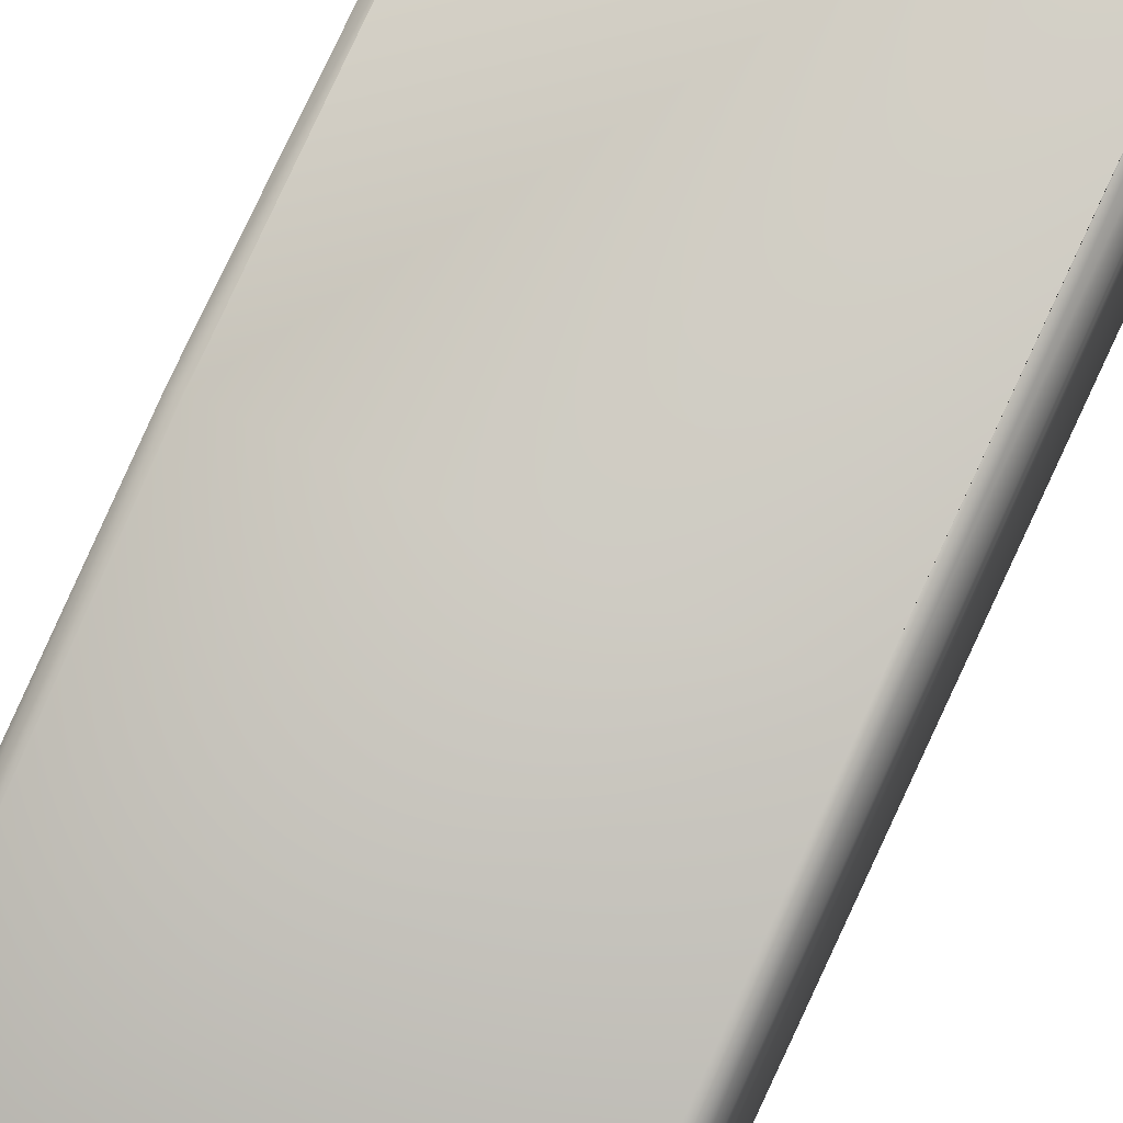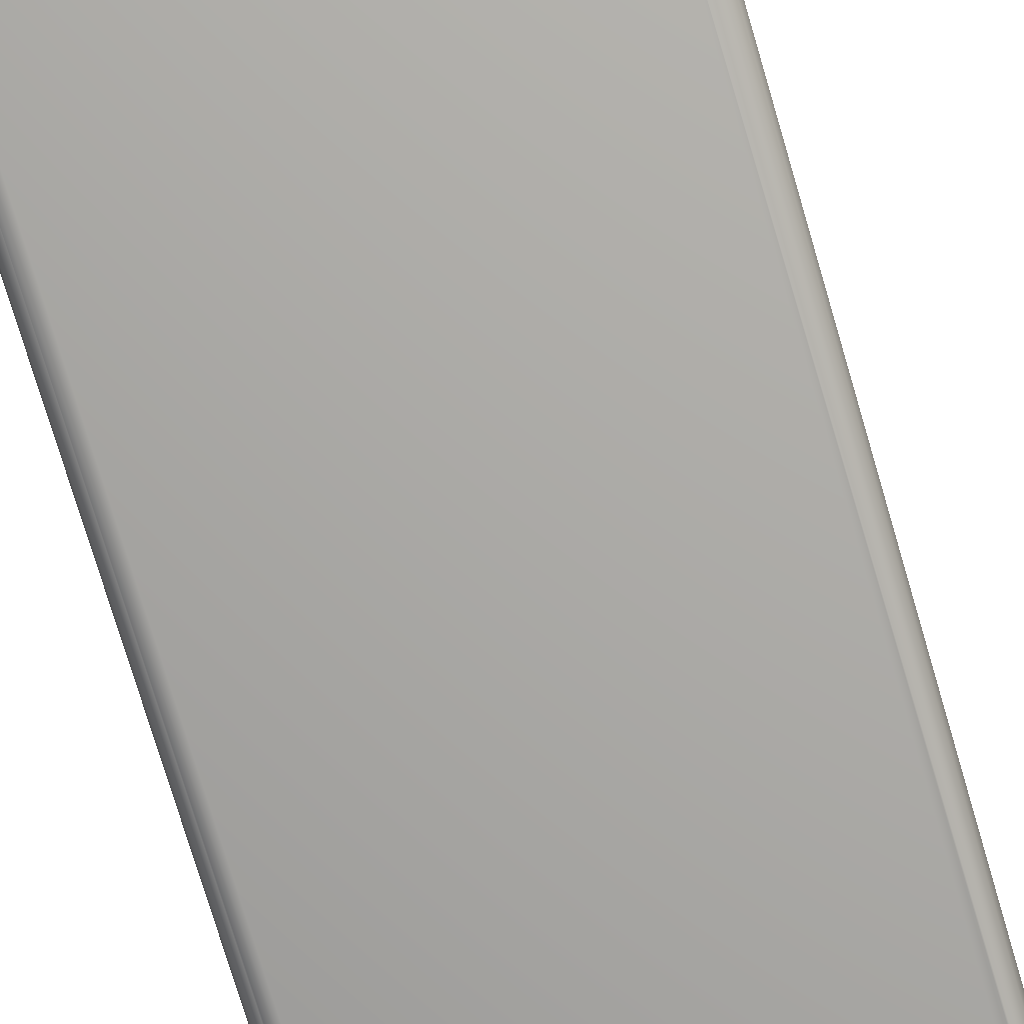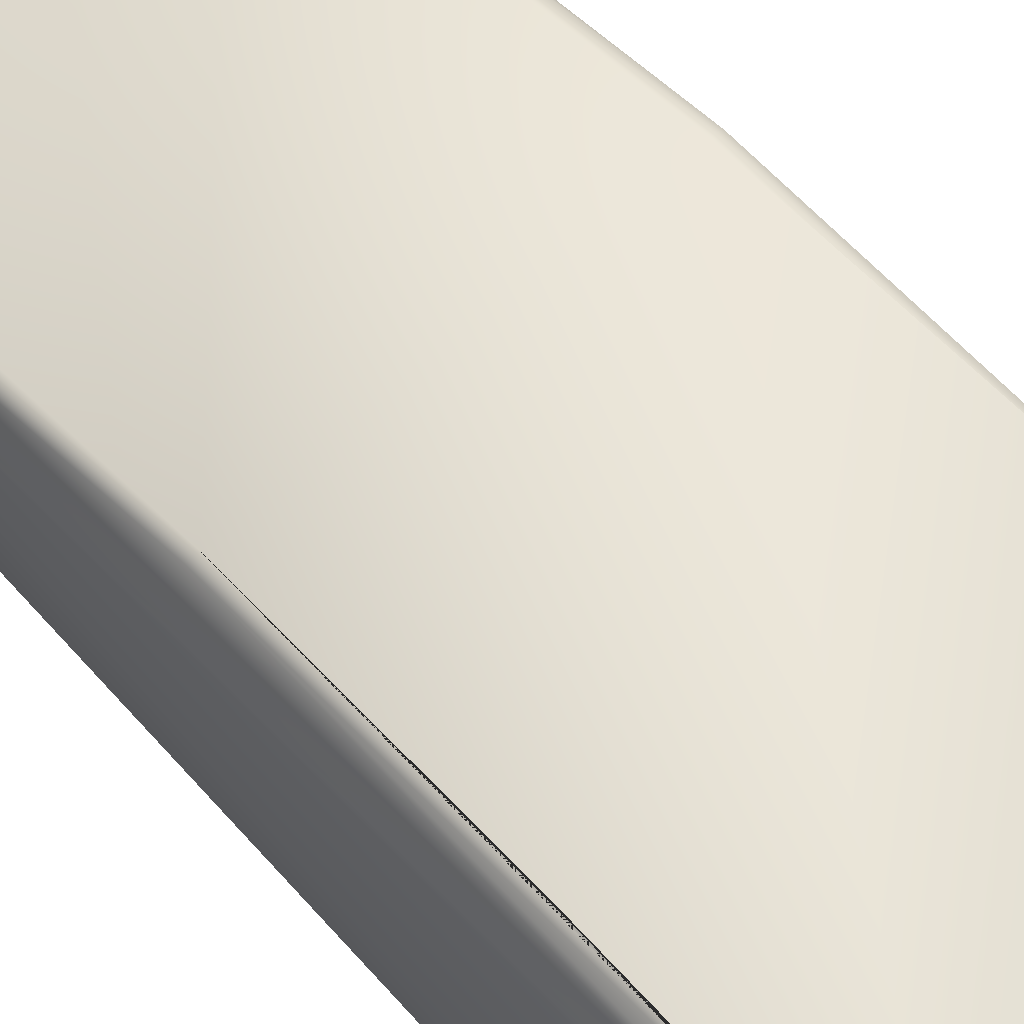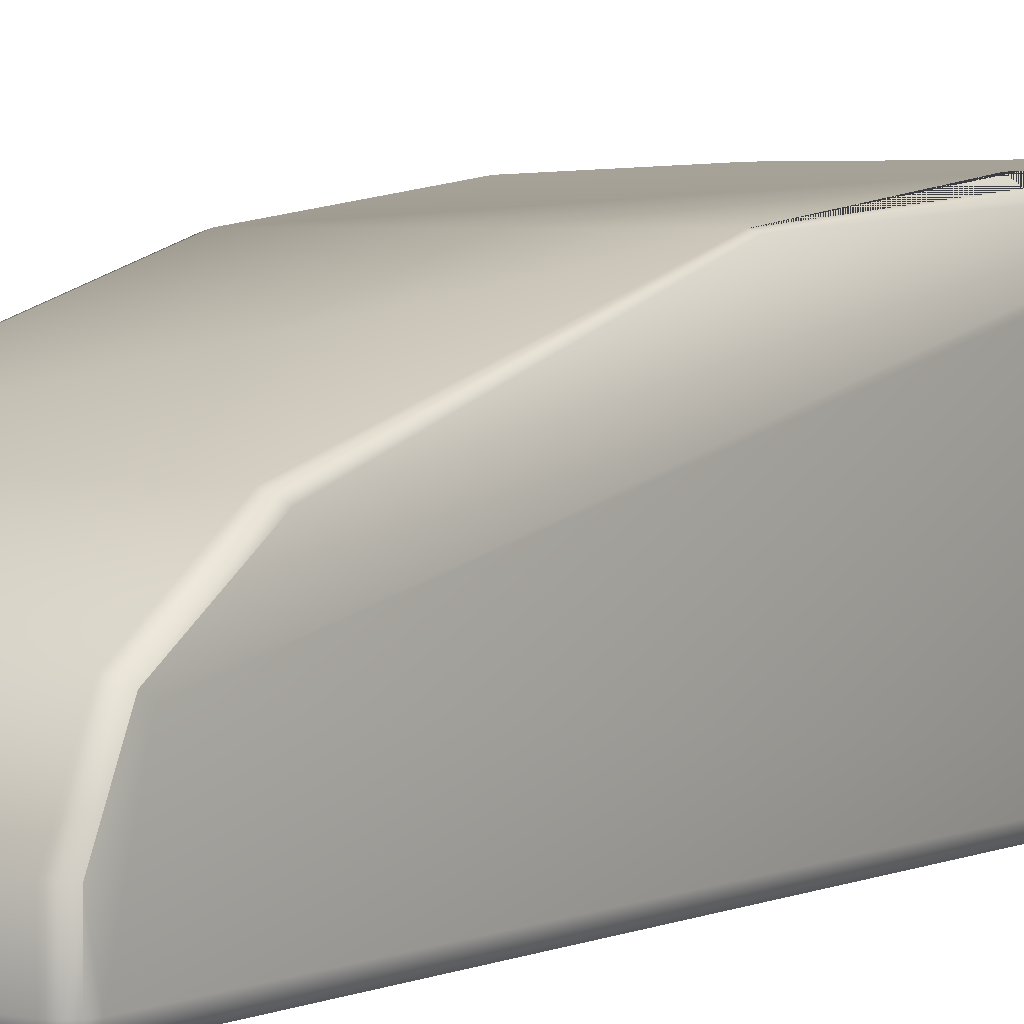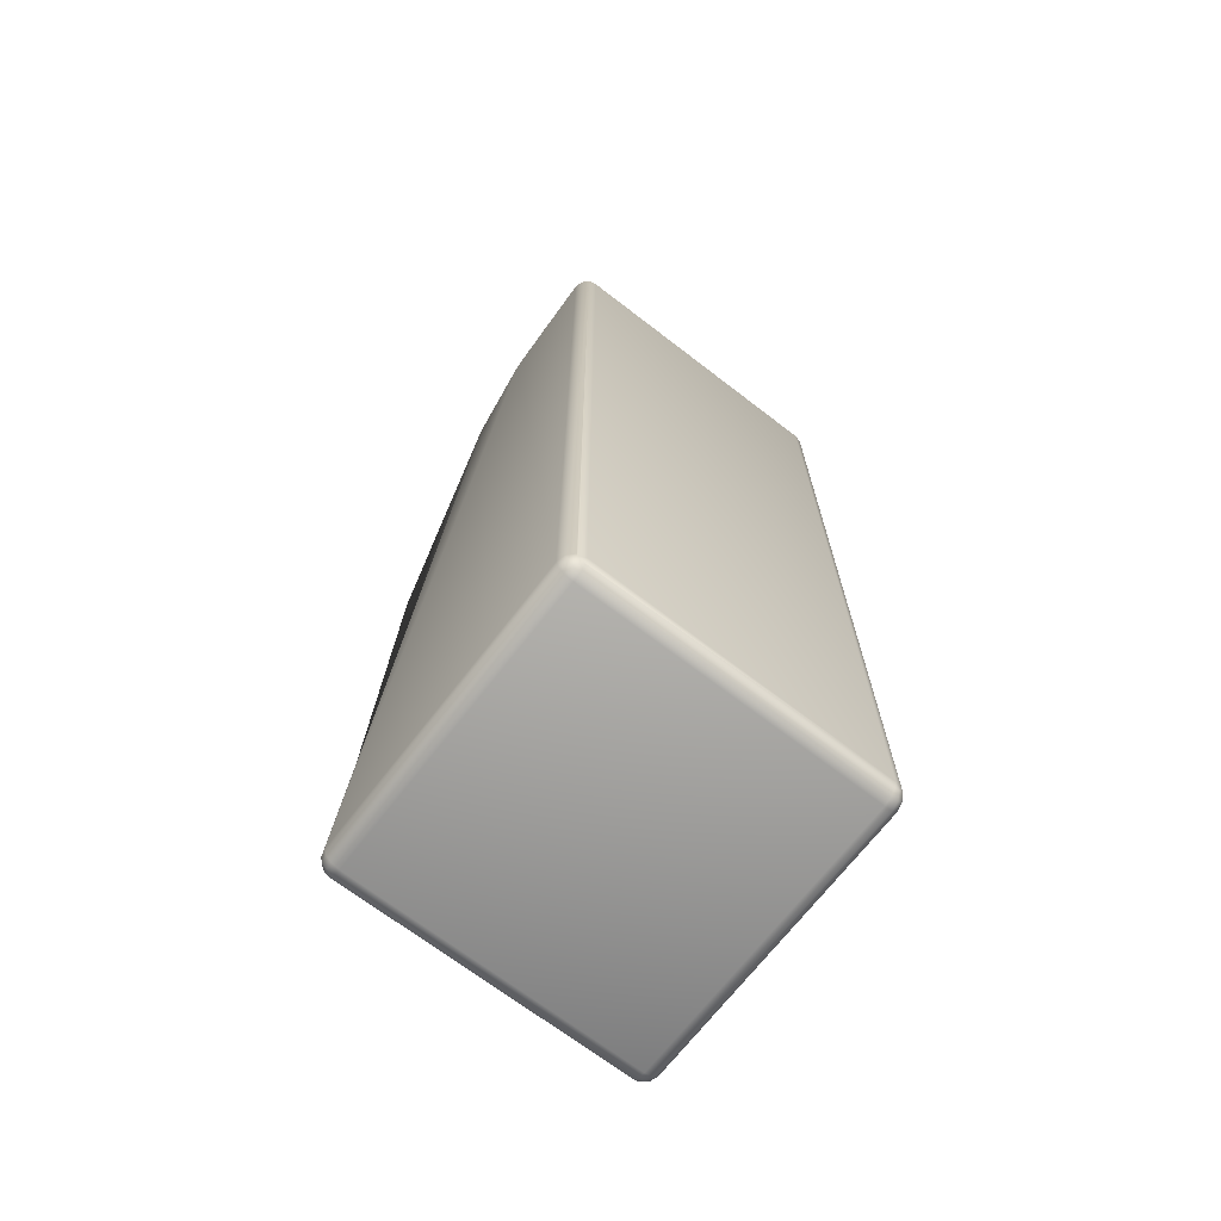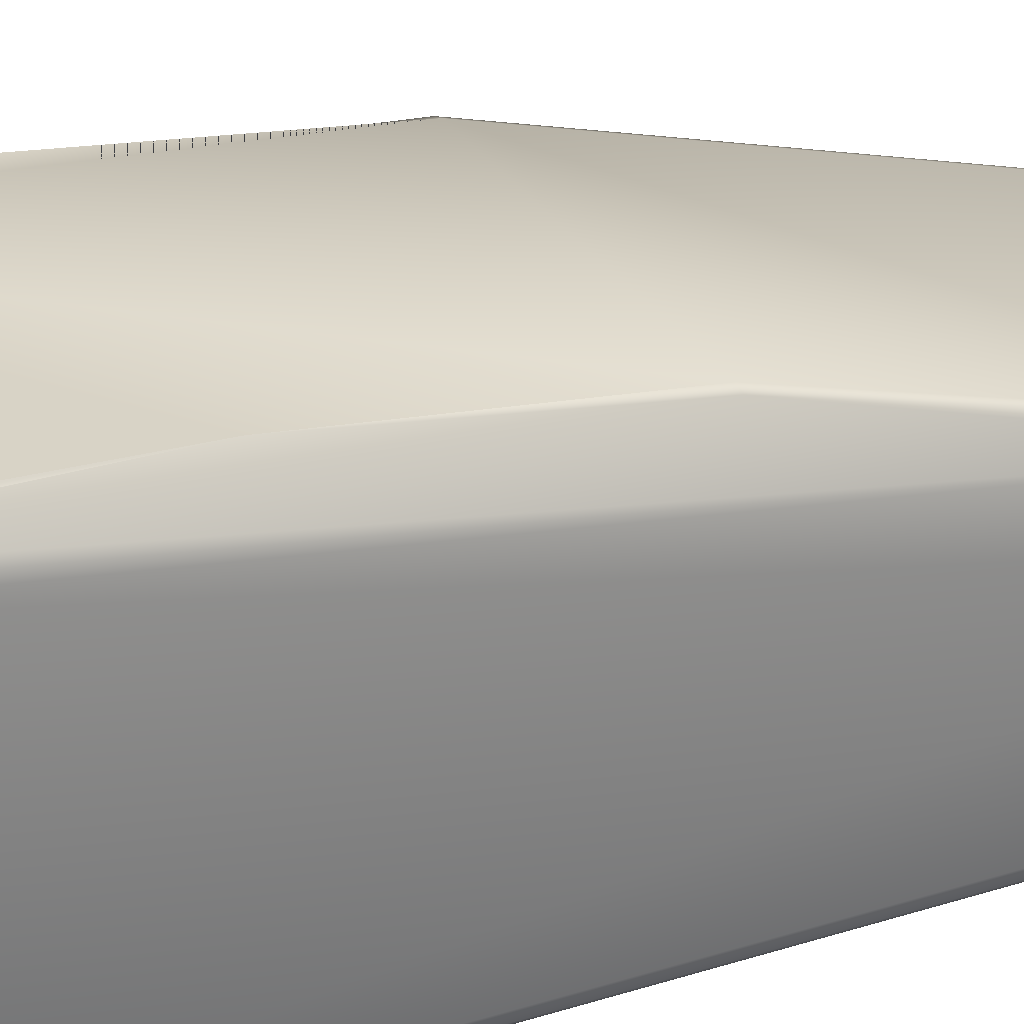
<metadata>
{"format":"obj","ext":"obj","renderer":"f3d","projection":"perspective","resolution":1024,"background":"white","views":[{"elev":74.0,"azim":25.1,"up":"+Y"},{"elev":-74.8,"azim":16.4,"up":"+Y"},{"elev":66.6,"azim":138.0,"up":"+Y"},{"elev":3.7,"azim":35.7,"up":"+Y"},{"elev":-69.4,"azim":-37.6,"up":"+Z"},{"elev":29.3,"azim":-115.4,"up":"+Y"}]}
</metadata>
<code>
v -0.45 0.5 -0.3
v -0.475 0.4933 -0.45
v -0.45 0.5 -0.45
v -0.45 0.4729 0.4265
v -0.5 -0.1184 2.362
v -0.5 0.45 -0.45
v -0.5 -0.45 -0.45
v -0.5 -0.45 2.45
v -0.4933 -0.45 -0.475
v -0.4933 0.45 -0.475
v -0.4933 -0.475 -0.45
v -0.4875 -0.475 -0.4717
v -0.4933 -0.475 2.45
v -0.4933 -0.45 2.475
v -0.4875 -0.475 2.472
v -0.4933 -0.3036 2.475
v -0.4933 -0.1015 2.382
v -0.4933 0.08291 2.112
v -0.475 0.3871 1.102
v -0.45 0.3937 1.103
v 0.45 0.4729 0.4265
v 0.45 0.3937 1.103
v 0.45 0.5 -0.3
v 0.45 0.5 -0.45
v 0.475 0.4933 -0.45
v 0.5 -0.1184 2.362
v 0.4933 0.08291 2.112
v 0.4933 -0.1015 2.382
v 0.4933 -0.3036 2.475
v 0.475 -0.08916 2.396
v 0.475 -0.301 2.493
v 0.4933 -0.45 2.475
v 0.475 -0.45 2.493
v 0.5 -0.45 2.45
v 0.4933 -0.475 2.45
v 0.4875 -0.475 2.472
v 0.4933 -0.475 -0.45
v 0.5 -0.45 -0.45
v 0.475 -0.4933 2.45
v 0.475 -0.4933 -0.45
v 0.4717 -0.4933 2.462
v 0.45 -0.5 2.45
v 0.45 -0.5 -0.45
v -0.45 -0.5 2.45
v -0.45 -0.5 -0.45
v -0.45 -0.4933 2.475
v 0.45 -0.4933 2.475
v -0.4625 -0.4933 2.472
v -0.4716 -0.4933 2.462
v -0.475 -0.4933 2.45
v -0.4716 -0.475 2.487
v -0.475 -0.45 2.493
v -0.475 -0.301 2.493
v -0.475 -0.08916 2.396
v -0.45 -0.3 2.5
v -0.45 -0.08464 2.401
v -0.475 0.09928 2.12
v -0.45 0.1053 2.123
v 0.475 0.3871 1.102
v 0.475 0.09928 2.12
v 0.45 0.1053 2.123
v 0.45 -0.08464 2.401
v 0.45 -0.3 2.5
v 0.45 -0.45 2.5
v 0.4717 -0.475 2.487
v 0.45 -0.475 2.493
v 0.4625 -0.4933 2.472
v -0.45 -0.475 2.493
v -0.45 -0.45 2.5
v -0.475 -0.4933 -0.45
v -0.4716 -0.4933 -0.4625
v -0.4625 -0.4933 -0.4717
v -0.45 -0.4933 -0.475
v 0.45 -0.4933 -0.475
v 0.4625 -0.4933 -0.4717
v 0.4717 -0.4933 -0.4625
v 0.4875 -0.475 -0.4717
v 0.4933 -0.45 -0.475
v 0.5 0.45 -0.45
v 0.4933 0.45 -0.475
v 0.4933 0.475 -0.45
v 0.4875 0.475 -0.4717
v 0.4717 0.4933 -0.4625
v 0.4625 0.4933 -0.4717
v 0.45 0.4933 -0.475
v -0.45 0.4933 -0.475
v -0.4625 0.4933 -0.4717
v -0.4716 0.4933 -0.4625
v -0.4933 0.475 -0.45
v -0.4875 0.475 -0.4717
v -0.475 0.45 -0.4933
v -0.4716 0.475 -0.4875
v -0.475 -0.45 -0.4933
v -0.4716 -0.475 -0.4875
v -0.45 -0.475 -0.4933
v 0.45 -0.475 -0.4933
v 0.4717 -0.475 -0.4875
v 0.475 -0.45 -0.4933
v 0.475 0.45 -0.4933
v 0.4717 0.475 -0.4875
v 0.45 0.475 -0.4933
v -0.45 0.475 -0.4933
v -0.45 0.45 -0.5
v -0.45 -0.45 -0.5
v 0.45 -0.45 -0.5
v 0.45 0.45 -0.5
f 55 69 64 63
f 8 13 15 14
f 35 37 38 34
f 26 34 38 79
f 54 17 16 53
f 33 32 29 31
f 50 70 71 45 44 49
f 39 40 37 35
f 84 100 101 85
f 44 48 49
f 85 86 87 3 24 84
f 47 66 68 46
f 64 33 31 63
f 56 55 63 62
f 61 62 30 60
f 60 30 28 27
f 33 65 36 32
f 90 92 91 10
f 42 43 76 40 39 41
f 41 67 42
f 102 92 87 86
f 54 56 58 57
f 15 51 52 14
f 71 70 11 12
f 71 72 45
f 47 46 48 44 42 67
f 43 75 76
f 77 97 98 78
f 22 20 58 61
f 83 84 24
f 43 45 72 73 74 75
f 3 87 88
f 23 21 22 59 25 83 24
f 66 64 69 68
f 89 2 88 90
f 72 94 95 73
f 16 14 52 53
f 93 94 12 9
f 96 97 75 74
f 17 54 57 18
f 33 64 66 65
f 81 27 28 26 79
f 65 67 41 36
f 59 60 27 81 25
f 77 37 40 76
f 51 15 49 48
f 34 32 36 35
f 13 8 7 11
f 7 9 12 11
f 38 37 77 78
f 10 91 93 9
f 86 85 101 102
f 6 10 9 7
f 52 69 55 53
f 69 52 51 68
f 18 89 6 5 17
f 4 1 3 88 2 19 20
f 50 13 11 70
f 78 98 99 80
f 105 98 97 96
f 30 62 63 31
f 76 75 97 77
f 38 78 80 79
f 41 39 35 36
f 44 45 43 42
f 106 103 102 101
f 56 54 53 55
f 99 100 82 80
f 58 20 19 57
f 68 51 48 46
f 82 81 79 80
f 62 61 58 56
f 22 61 60 59
f 98 105 106 99
f 23 24 3 1 4 20 22 21
f 18 57 19 2 89
f 83 25 81 82
f 5 8 14 16 17
f 99 106 101 100
f 12 94 72 71
f 30 31 29 28
f 74 73 95 96
f 95 94 93 104
f 90 10 6 89
f 91 103 104 93
f 102 103 91 92
f 103 106 105 104
f 92 90 88 87
f 29 32 34 26 28
f 13 50 49 15
f 83 82 100 84
f 65 66 47 67
f 104 105 96 95
f 5 6 7 8

</code>
